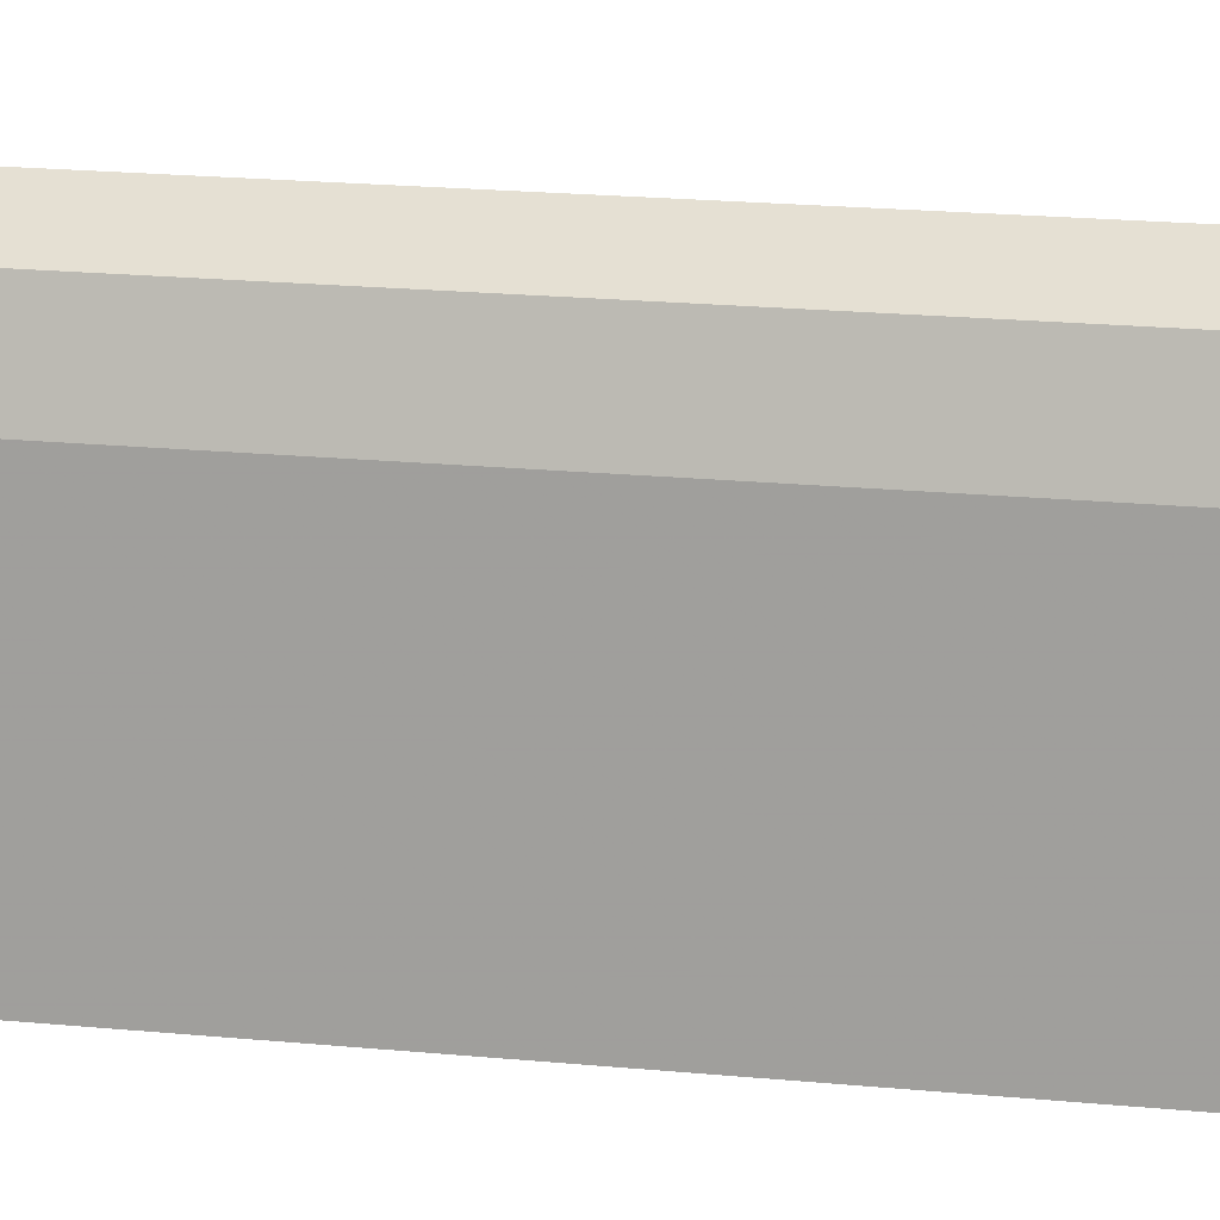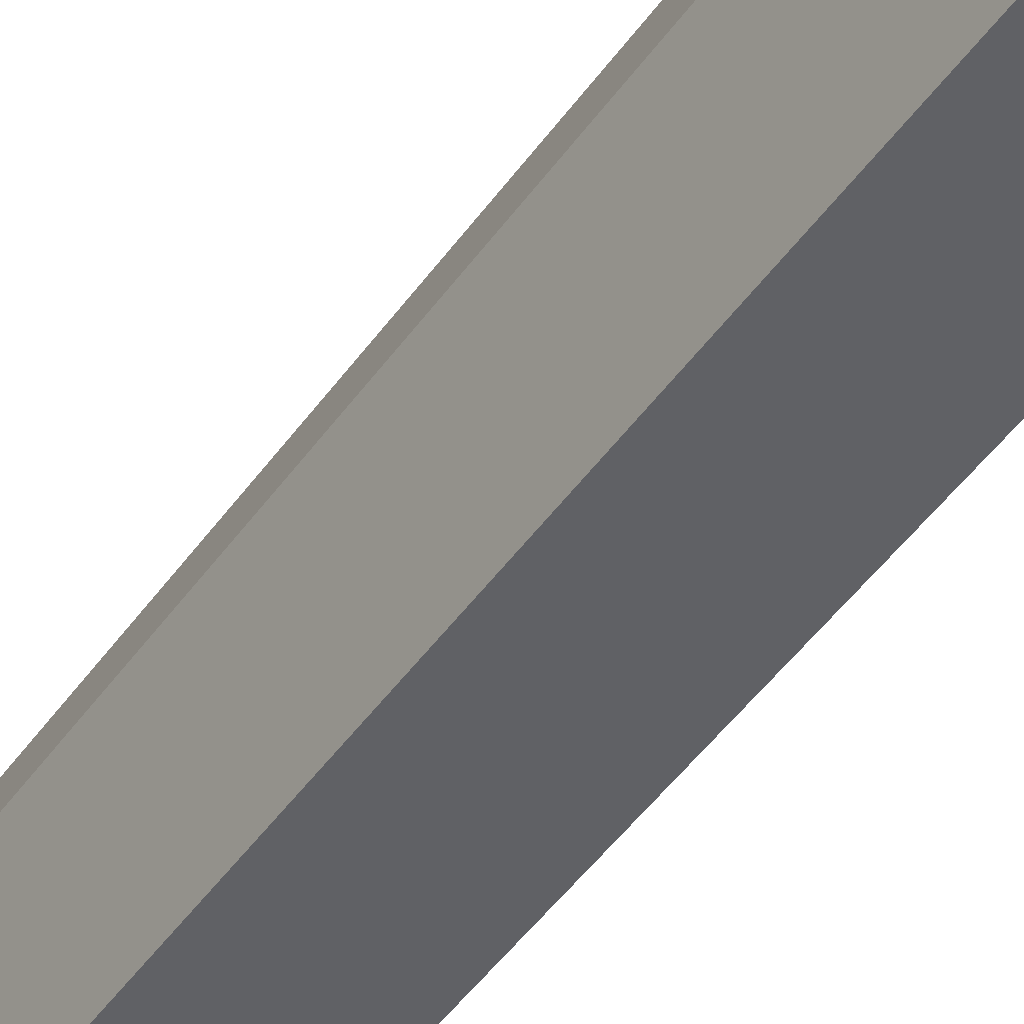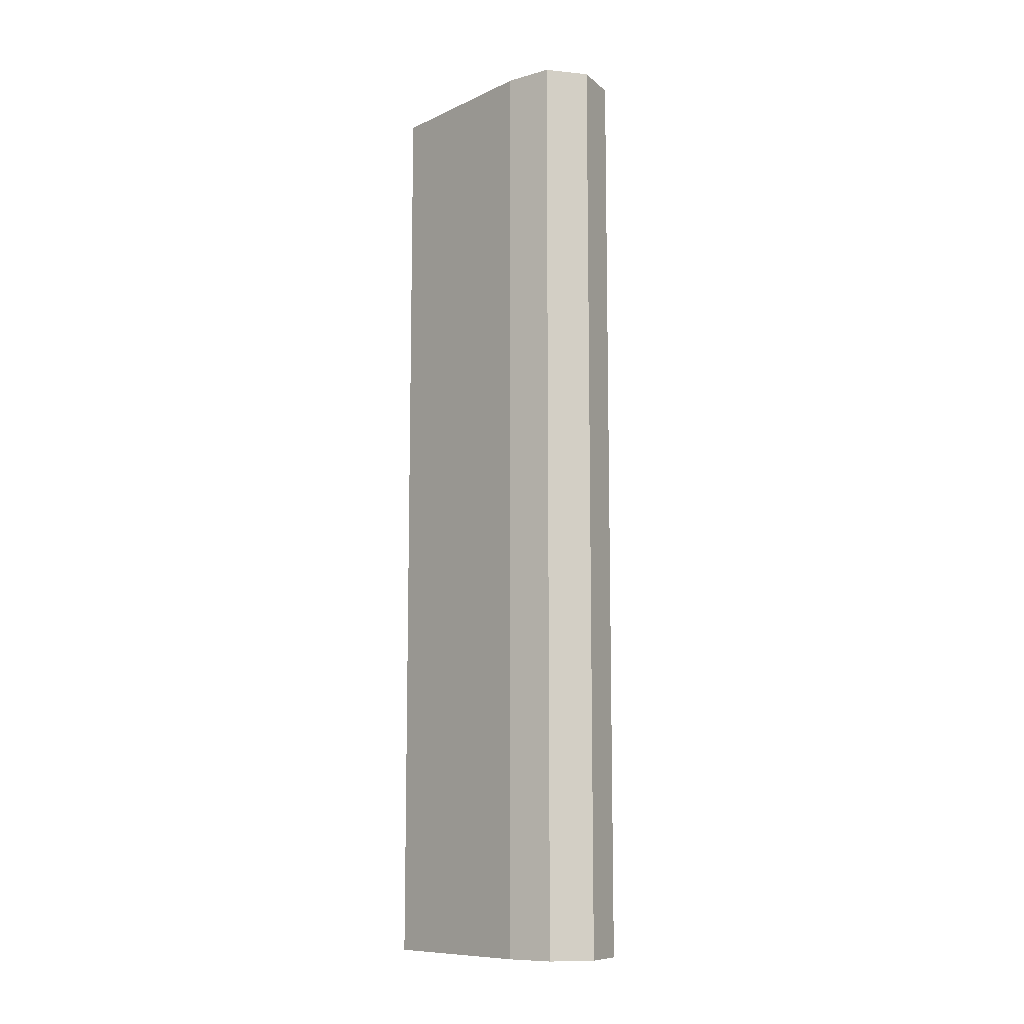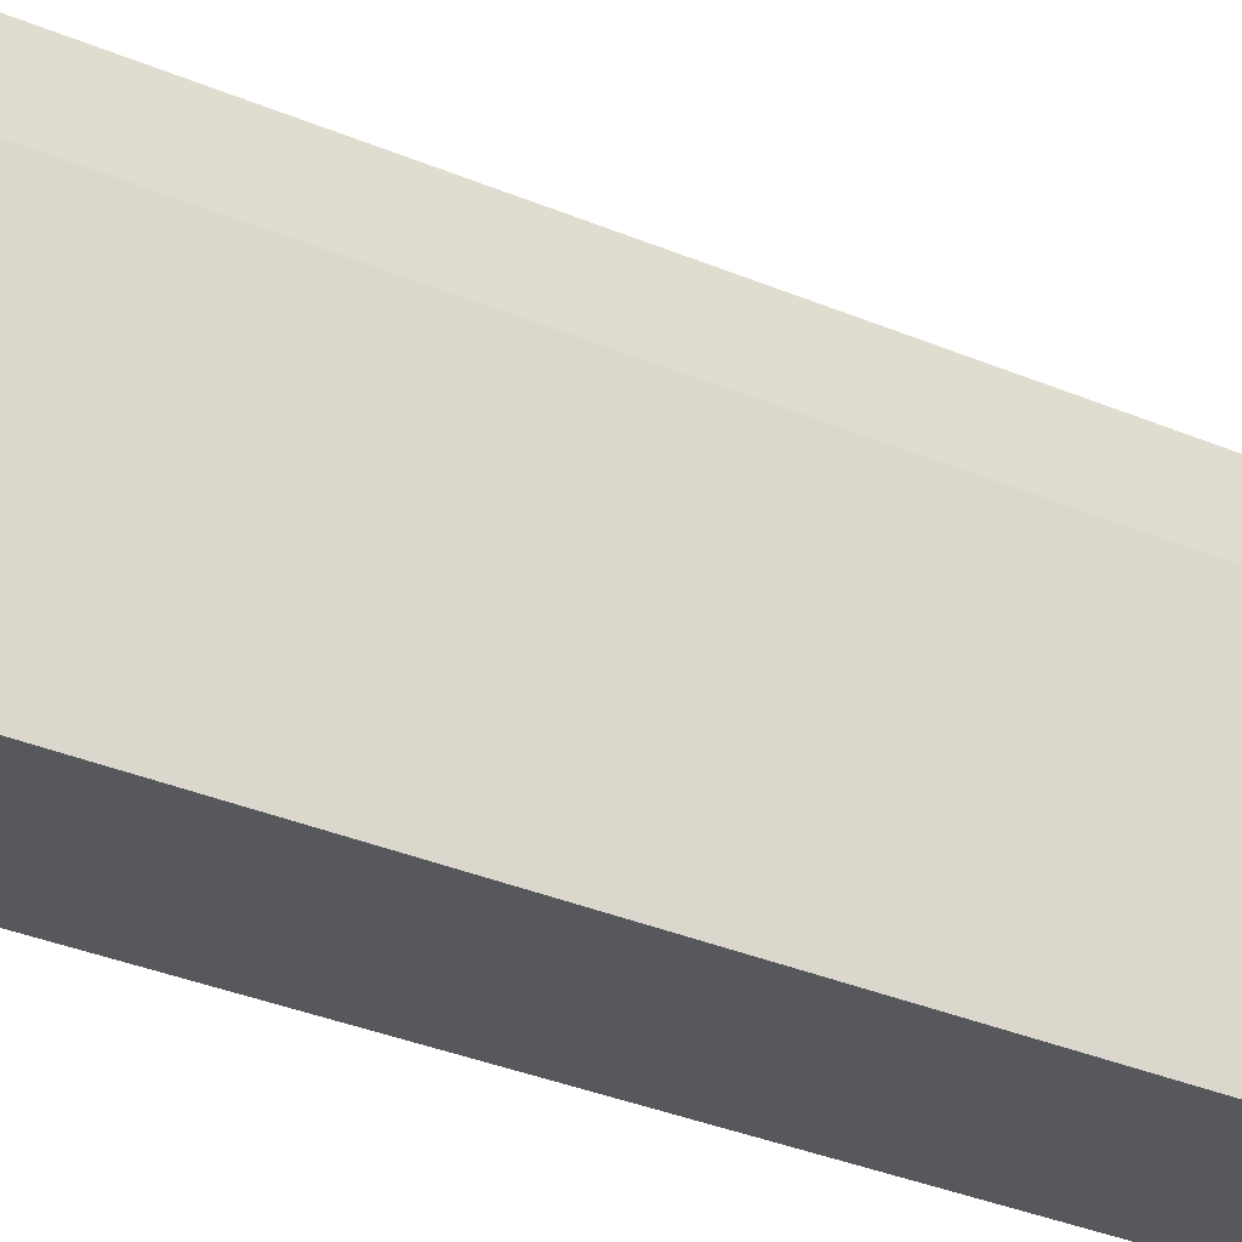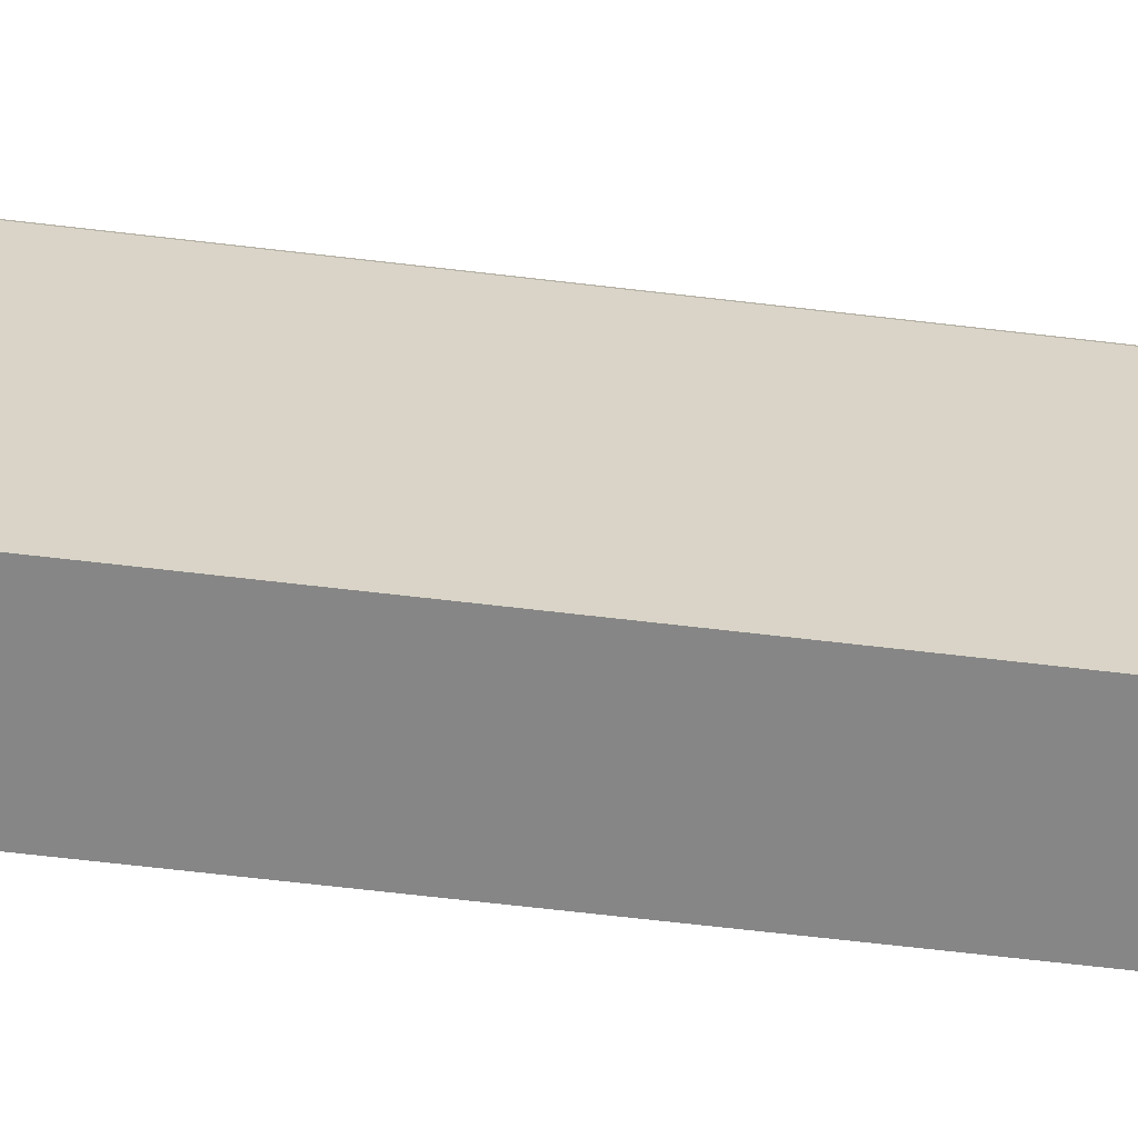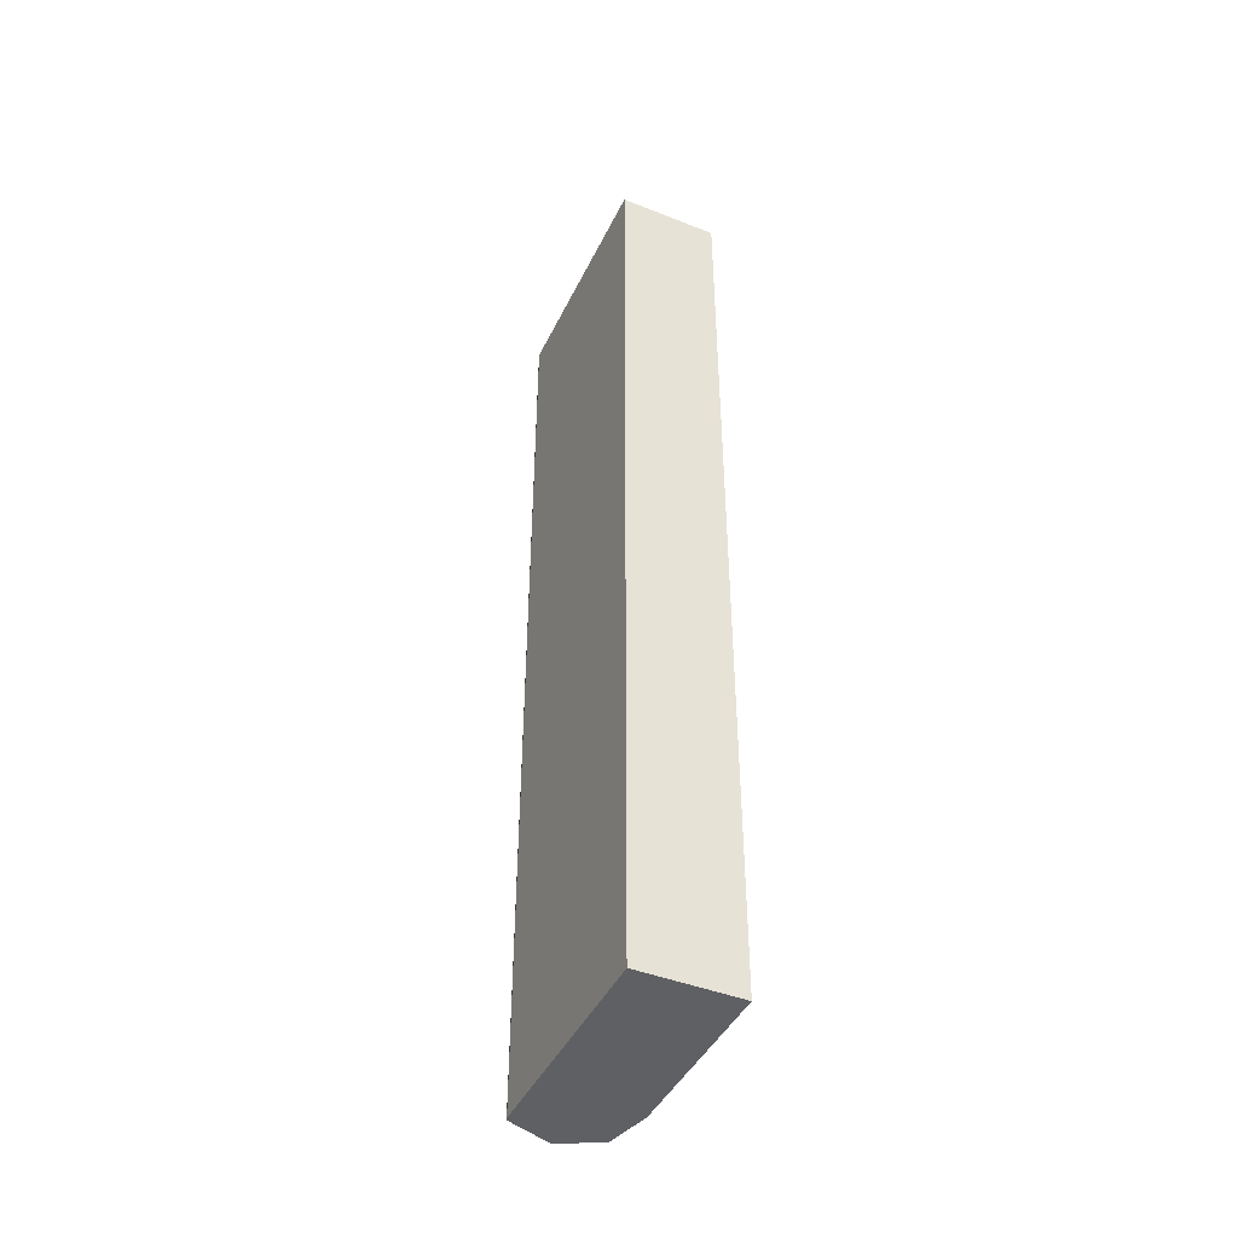
<metadata>
{"format":"obj","ext":"obj","renderer":"f3d","projection":"perspective","resolution":1024,"background":"white","views":[{"elev":15.9,"azim":-77.4,"up":"+Z"},{"elev":-48.2,"azim":-33.8,"up":"+Z"},{"elev":-10.2,"azim":-40.8,"up":"+Y"},{"elev":-27.9,"azim":-124.4,"up":"+Z"},{"elev":-62.0,"azim":83.0,"up":"+Z"},{"elev":-44.3,"azim":155.3,"up":"+Y"}]}
</metadata>
<code>
v 0.07023 0.03027 -0.1214
v 0.07299 0.02672 -0.1224
v 0.07299 0.03027 -0.1224
v 0.06774 0.03027 -0.1226
v 0.07023 -0.02735 -0.1214
v 0.07304 0.03027 -0.1226
v 0.07299 -0.02735 -0.1224
v 0.06704 0.03027 -0.1255
v 0.06774 -0.02735 -0.1226
v 0.07304 0.03027 -0.1362
v 0.07304 -0.02735 -0.1226
v 0.06699 0.03027 -0.1362
v 0.06704 -0.02735 -0.1255
v 0.07304 -0.02735 -0.1362
v 0.06699 -0.02735 -0.1362
v 0.06701 -0.02735 -0.1362
f 1 2 3
f 1 3 6
f 1 6 10
f 1 10 12
f 1 12 8
f 1 8 4
f 1 4 9
f 1 9 5
f 1 5 7
f 1 7 2
f 2 6 3
f 2 7 11
f 2 11 6
f 4 8 13
f 4 13 9
f 5 9 13
f 5 13 16
f 5 16 14
f 5 14 11
f 5 11 7
f 6 11 14
f 6 14 10
f 8 12 15
f 8 15 13
f 10 14 16
f 10 16 15
f 10 15 12
f 13 15 16

</code>
